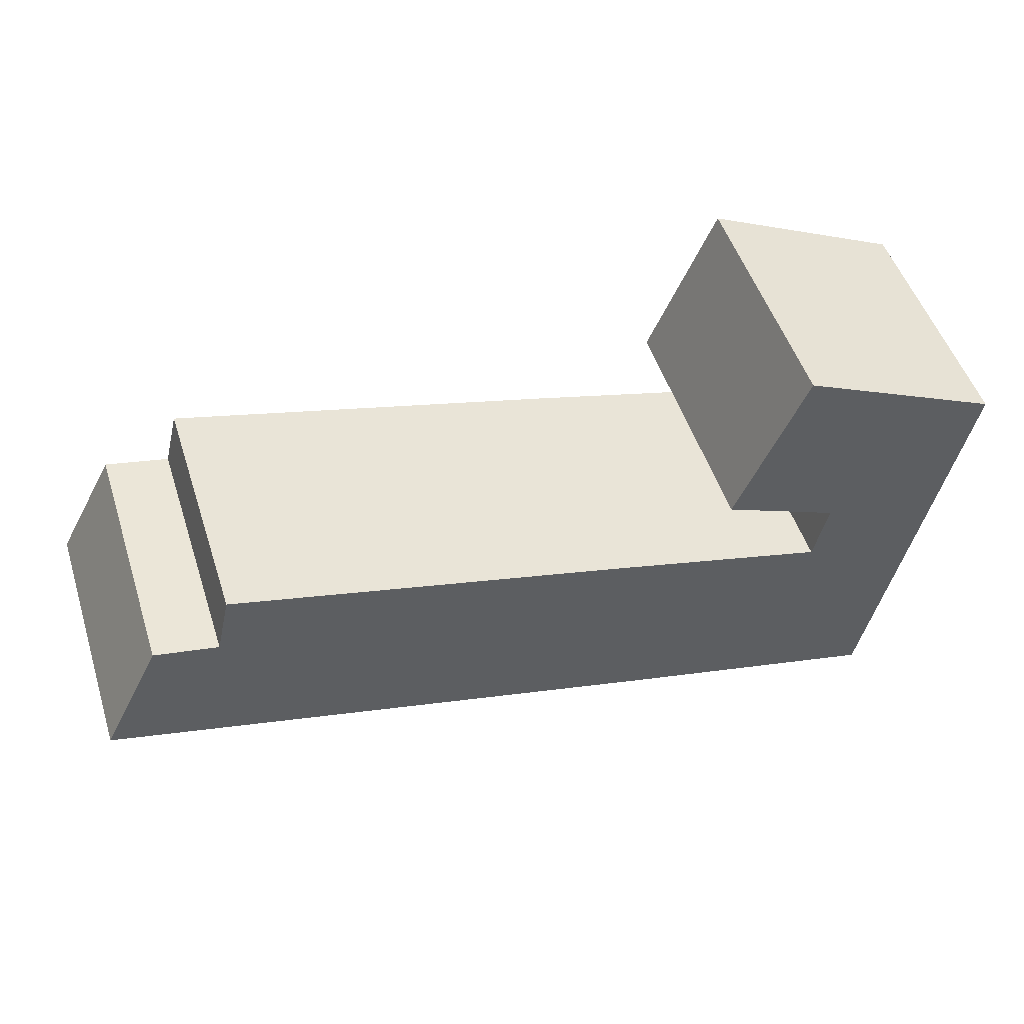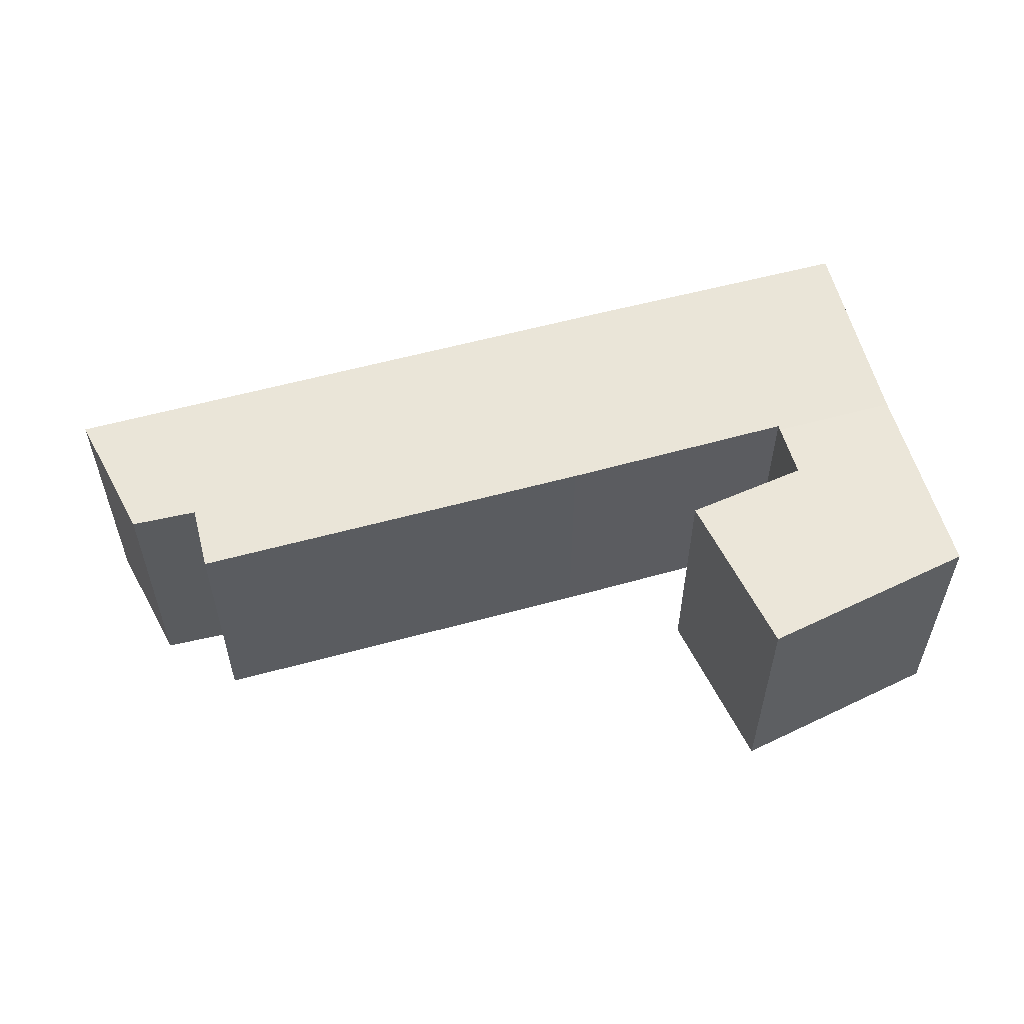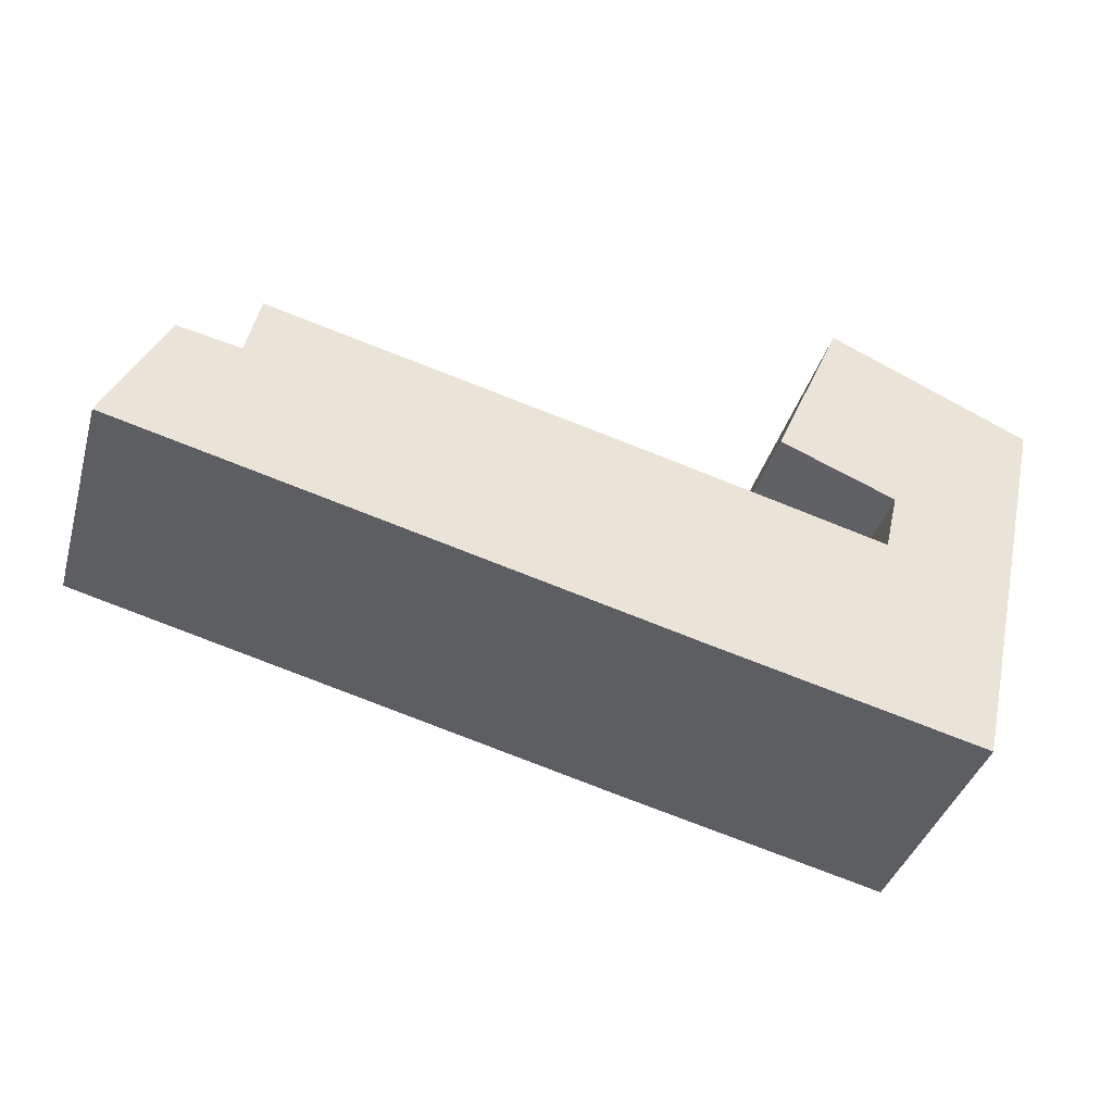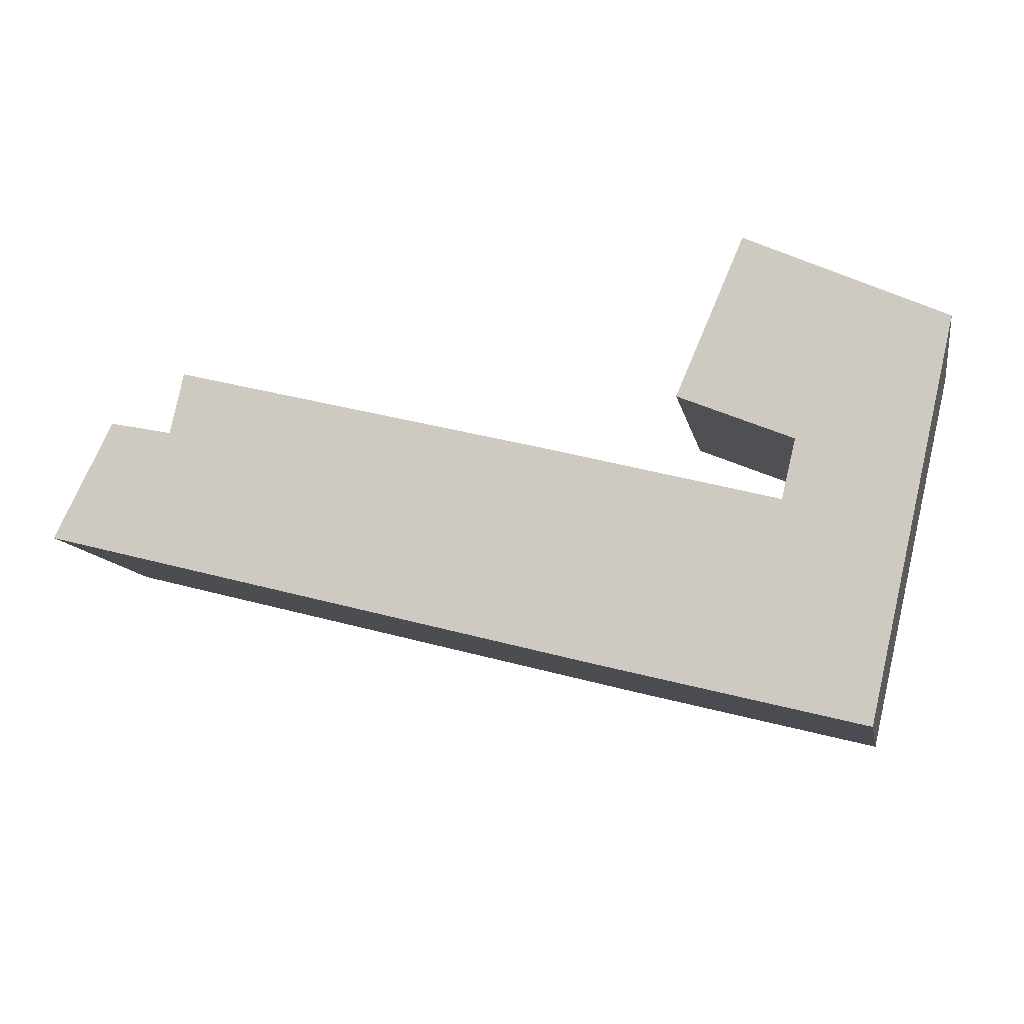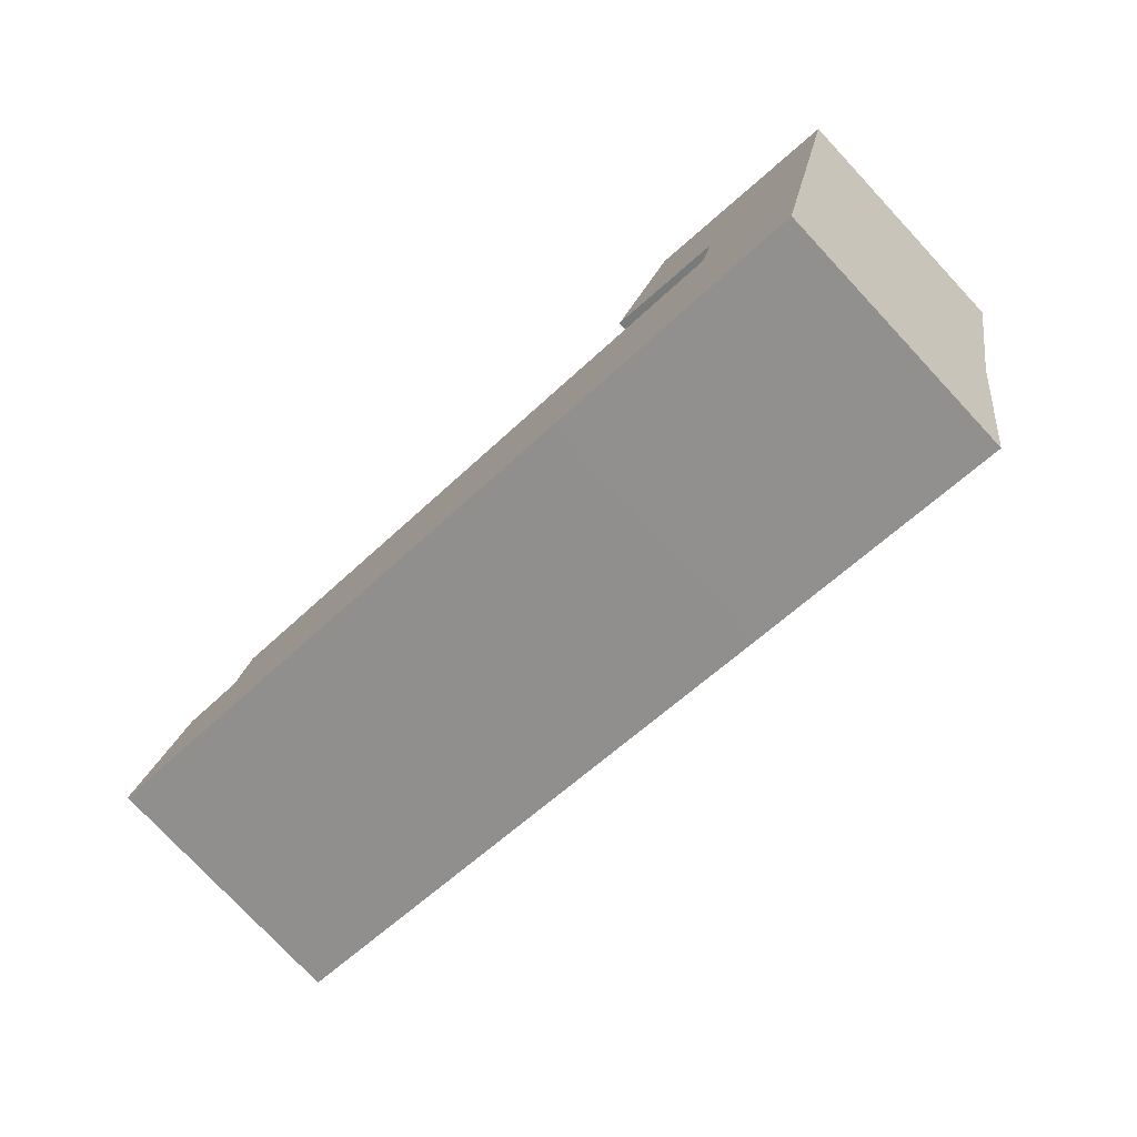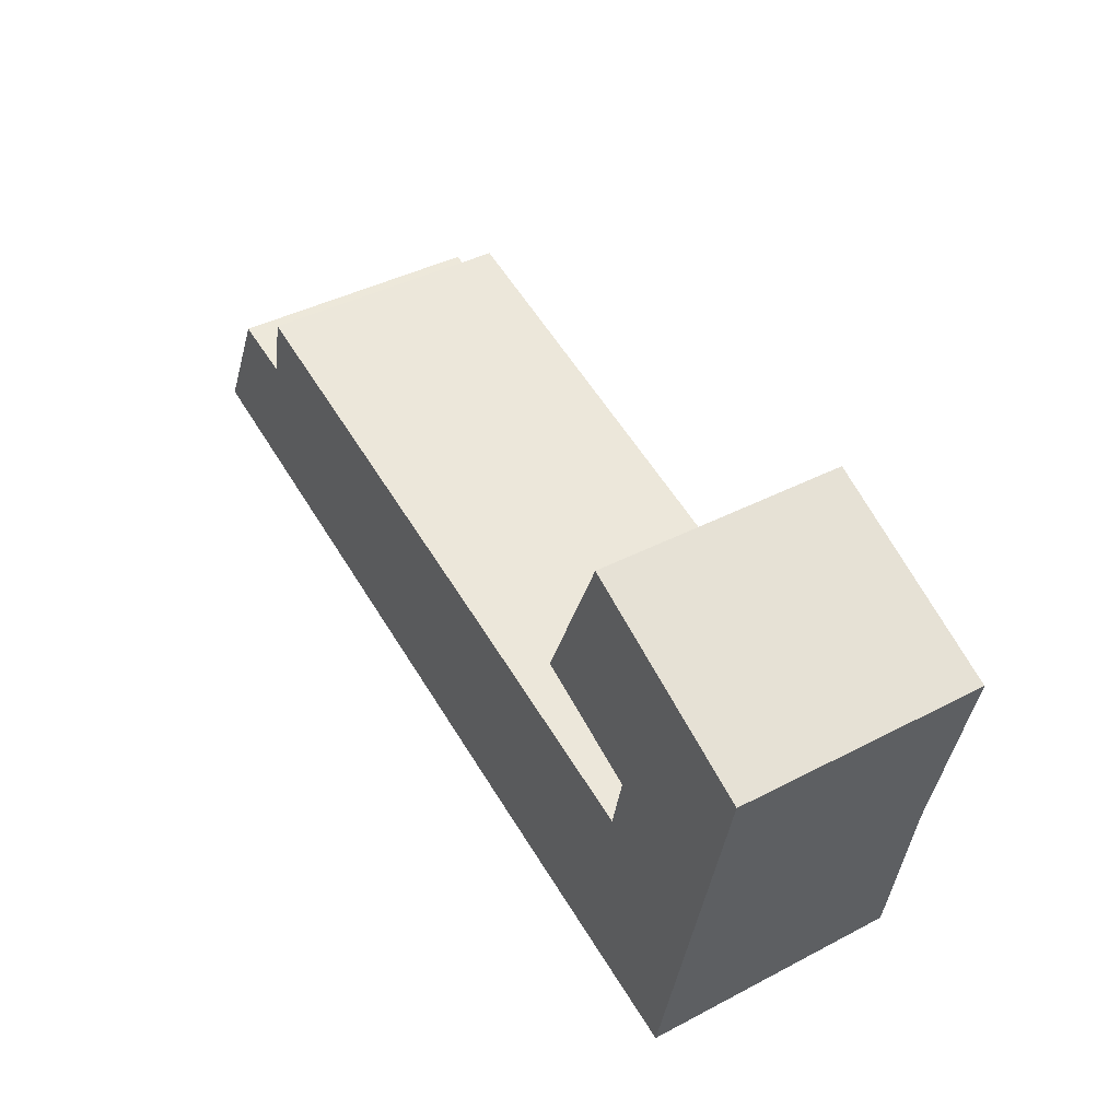
<metadata>
{"format":"obj","ext":"obj","renderer":"f3d","projection":"perspective","resolution":1024,"background":"white","views":[{"elev":50.4,"azim":-17.7,"up":"+Z"},{"elev":55.7,"azim":-2.1,"up":"+Y"},{"elev":-38.7,"azim":-15.8,"up":"+Z"},{"elev":-11.0,"azim":10.9,"up":"+Z"},{"elev":-77.3,"azim":43.1,"up":"+Z"},{"elev":41.5,"azim":57.7,"up":"+Z"}]}
</metadata>
<code>
v  2.033 8.624 4.082
v  19.28 8.947 -4.894
v  0 8.94 5.474e-16
v  4.195 8.618 3.639
v  4.668 8.463 5.769
v  17.98 8.465 2.432
v  28.38 8.945 -7.138
v  25.68 8.47 0.433
v  29.89 8.459 -0.446
v  25.72 8.458 0.601
v  22.39 8.46 4.483
v  26.17 8.46 2.472
v  22.23 8.46 4.112
v  31.43 8.46 6.427
v  24.59 8.46 9.573
v  22.23 -2.518e-16 4.112
v  24.59 -5.862e-16 9.573
v  22.39 -2.745e-16 4.483
v  0 0 0
v  2.033 -2.499e-16 4.082
v  31.43 -3.935e-16 6.427
v  4.195 -2.228e-16 3.639
v  4.668 -3.532e-16 5.769
v  17.98 -1.489e-16 2.432
v  25.68 -2.651e-17 0.433
v  29.89 2.731e-17 -0.446
v  28.38 4.371e-16 -7.138
v  19.28 2.997e-16 -4.894
v  26.17 -1.514e-16 2.472
v  25.72 -3.68e-17 0.601
g defaultobject
f 1 2 3
f 2 1 4
f 2 4 5
f 2 5 6
f 2 6 7
f 7 6 8
f 7 8 9
f 9 8 10
f 11 12 13
f 12 9 10
f 9 12 14
f 14 12 11
f 14 11 15
f 16 11 13
f 11 16 15
f 15 16 17
f 17 16 18
f 19 1 3
f 1 19 20
f 17 14 15
f 14 17 21
f 20 4 1
f 4 20 22
f 23 6 5
f 6 23 24
f 6 24 8
f 8 24 25
f 21 9 14
f 9 21 7
f 7 21 26
f 7 26 27
f 27 2 7
f 2 27 28
f 2 28 3
f 3 28 19
f 22 5 4
f 5 22 23
f 25 10 8
f 10 25 12
f 12 25 29
f 29 25 30
f 29 13 12
f 13 29 16
f 28 20 19
f 20 28 27
f 20 27 22
f 22 27 26
f 22 26 25
f 22 25 23
f 23 25 24
f 25 26 30
f 30 26 29
f 29 26 21
f 29 21 16
f 16 21 18
f 18 21 17

</code>
